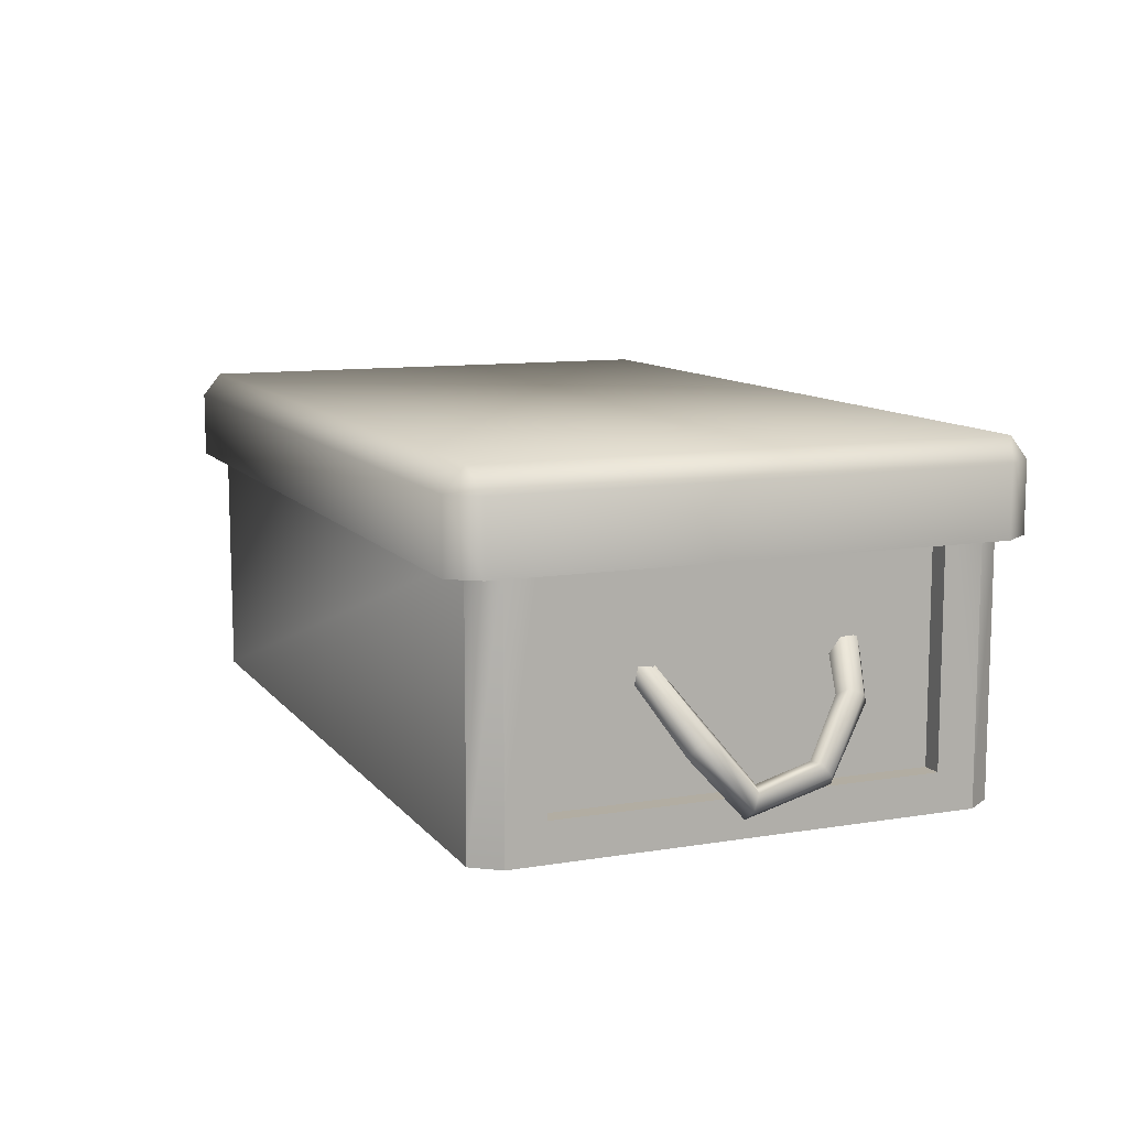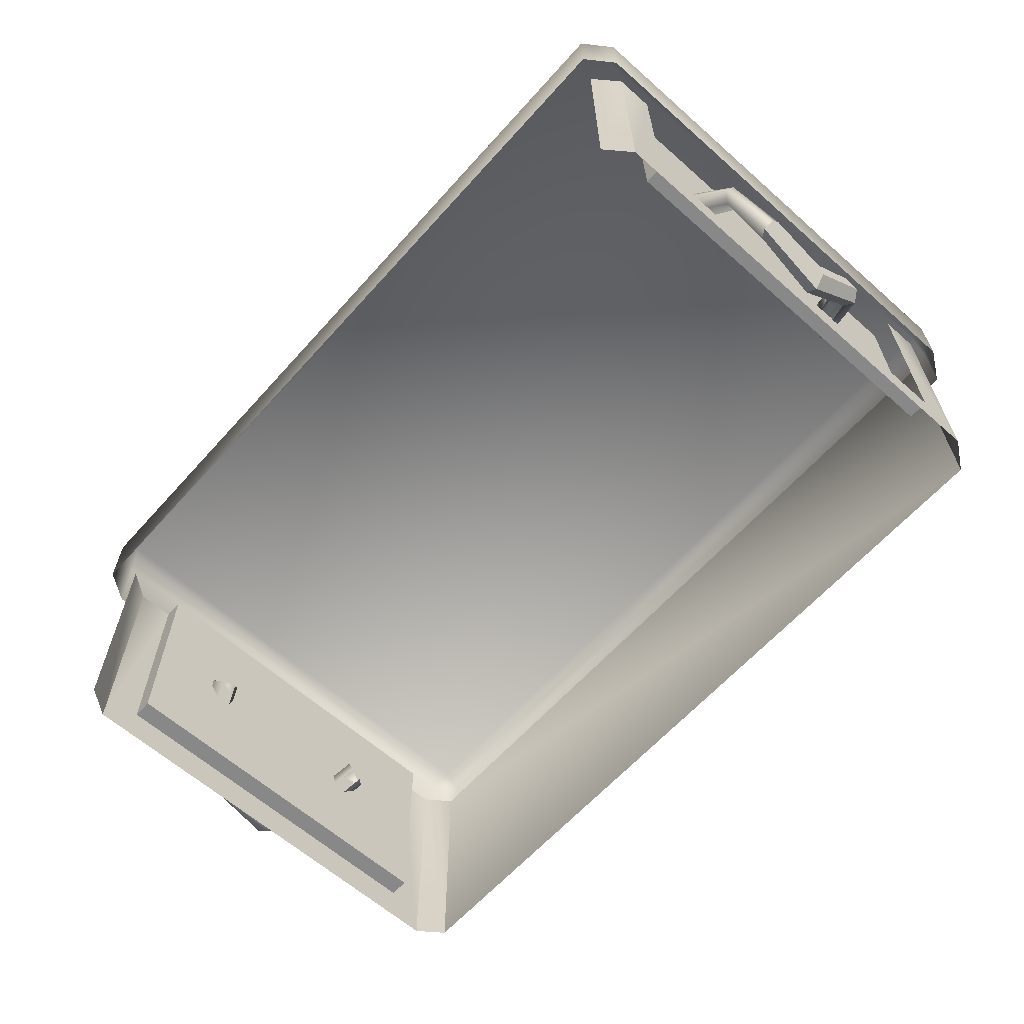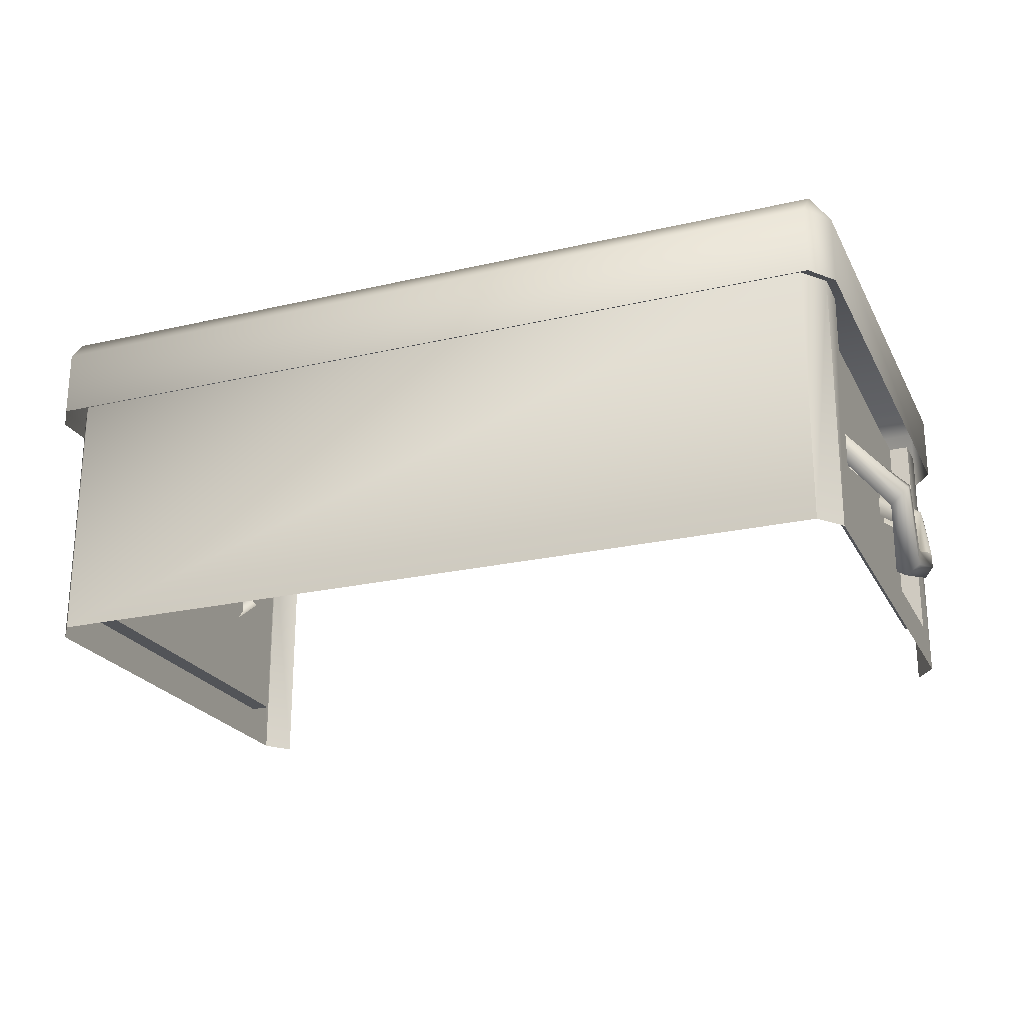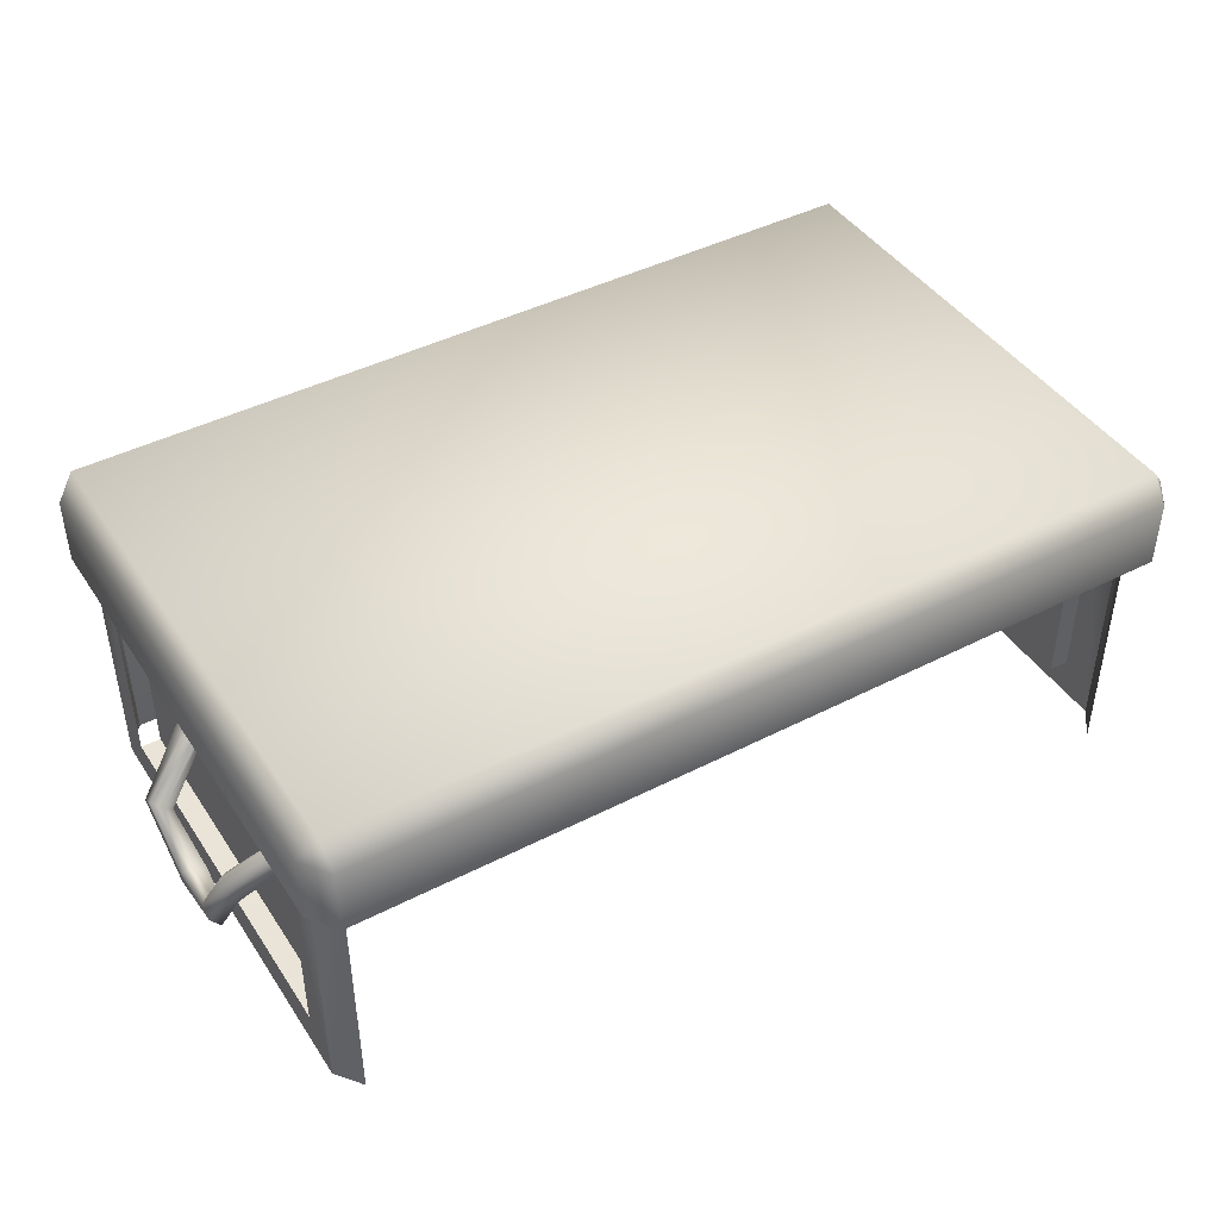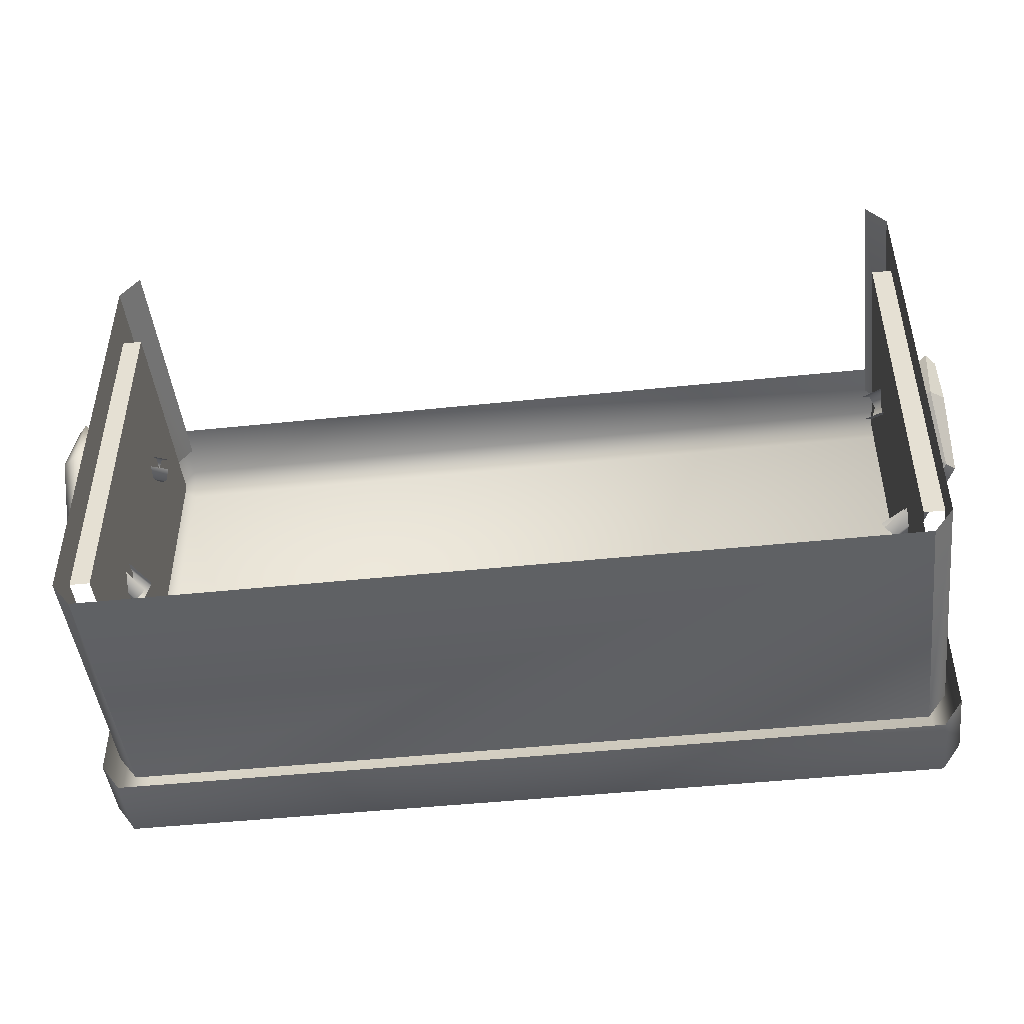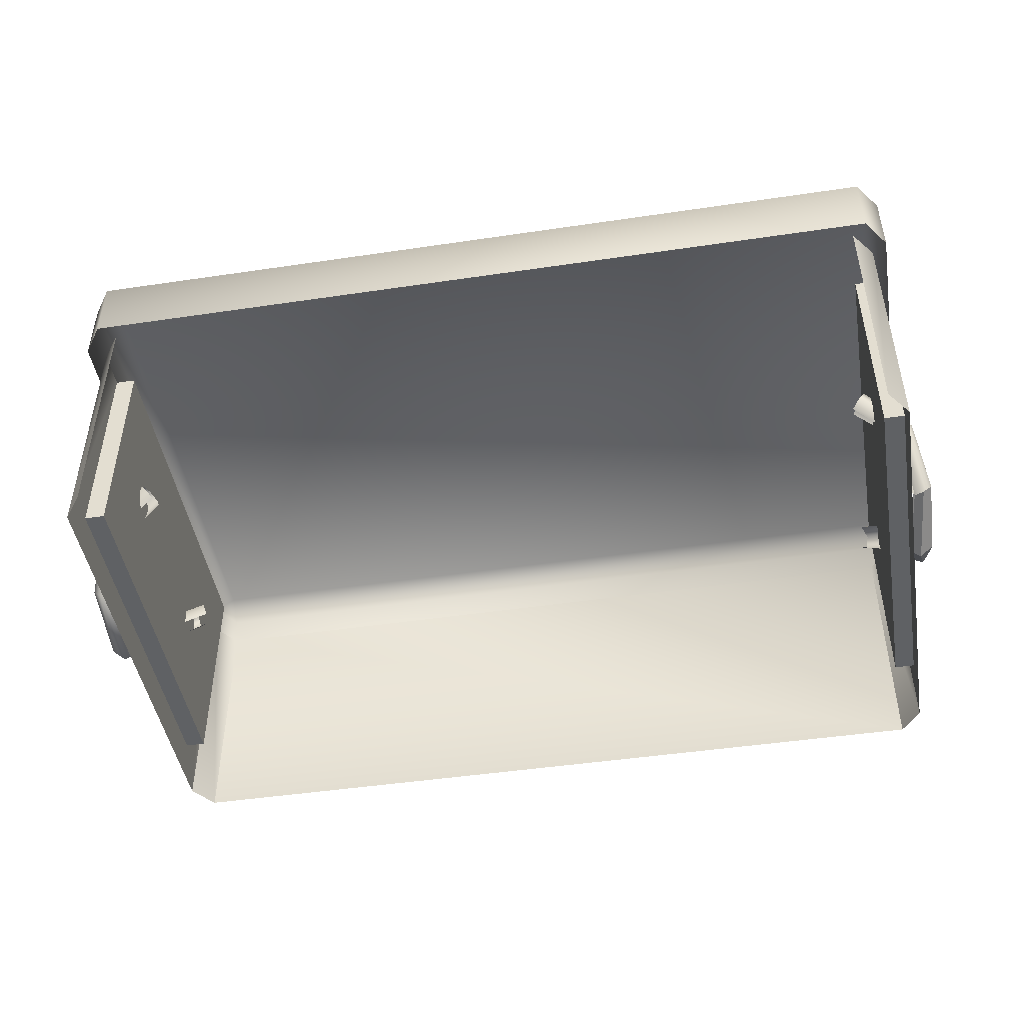
<metadata>
{"format":"obj","ext":"obj","renderer":"f3d","projection":"perspective","resolution":1024,"background":"white","views":[{"elev":10.5,"azim":-112.4,"up":"+Y"},{"elev":-62.7,"azim":48.2,"up":"+Y"},{"elev":-23.0,"azim":-158.4,"up":"+Y"},{"elev":43.5,"azim":-31.2,"up":"+Y"},{"elev":-46.5,"azim":6.8,"up":"+Z"},{"elev":-46.4,"azim":9.6,"up":"+Y"}]}
</metadata>
<code>
g febg_oldcastle_001_woodbox_03
v -0.8814 0.6388 0.4996
v -0.8401 0.6388 0.5577
v -0.8401 0.501 0.5577
v -0.8814 0.501 0.4996
v 0.8495 0.6388 0.5577
v 0.8908 0.6388 0.4996
v 0.8908 0.501 0.4996
v 0.8495 0.501 0.5577
v -0.8401 0.6388 0.5577
v -0.8814 0.6388 0.4996
v -0.8436 0.6855 0.5184
v 0.8495 0.6388 0.5577
v 0.853 0.6855 0.5184
v 0.8908 0.6388 0.4996
v -0.8401 0.501 0.5577
v 0.8495 0.501 0.5577
v -0.8552 0.0009499 0.4585
v -0.8552 0.0009499 -0.4585
v -0.8552 0.07795 -0.3815
v -0.8552 0.07795 0.3815
v -0.8552 0.0009499 -0.4585
v -0.8552 0.5267 -0.3816
v -0.8552 0.07795 -0.3815
v -0.8552 0.5268 -0.4585
v -0.8151 0.0009499 -0.5118
v -0.8552 0.0009499 -0.4585
v -0.8151 0.5268 -0.5118
v -0.8151 0.0009499 -0.5118
v 0.8245 0.0009499 -0.5118
v 0.8245 0.5268 -0.5118
v 0.8646 0.0009499 -0.4585
v 0.8245 0.0009499 -0.5118
v 0.8646 0.5268 -0.4585
v 0.8646 0.5267 -0.3816
v 0.8646 0.0009499 -0.4585
v 0.8646 0.07795 -0.3815
v 0.8646 0.0009499 -0.4585
v 0.8646 0.0009499 0.4585
v 0.8646 0.07795 0.3815
v 0.8646 0.07795 -0.3815
v 0.8908 0.6388 0.4996
v 0.8908 0.501 -0.4996
v 0.8908 0.501 0.4996
v 0.8908 0.6388 -0.4996
v 0.8495 0.501 -0.5577
v 0.8495 0.6388 -0.5577
v 0.853 0.6855 0.5184
v 0.853 0.6855 -0.5184
v 0.8495 0.6388 -0.5577
v -0.8436 0.6855 -0.5184
v -0.8436 0.6855 0.5184
v -0.8814 0.6388 0.4996
v -0.8401 0.6388 -0.5577
v 0.8495 0.501 -0.5577
v -0.8401 0.501 -0.5577
v -0.8814 0.6388 -0.4996
v -0.8814 0.501 0.4996
v -0.8814 0.501 -0.4996
v -0.8401 0.6388 -0.5577
v -0.8401 0.501 -0.5577
v 0.8646 0.0009499 0.4585
v 0.8646 0.5267 0.3816
v 0.8646 0.07795 0.3815
v 0.8646 0.5268 0.4585
v 0.8245 0.0009499 0.5118
v 0.8245 0.5268 0.5118
v 0.8646 0.0009499 0.4585
v -0.8552 0.07795 0.3815
v -0.8552 0.07795 -0.3815
v -0.8142 0.07795 -0.3815
v -0.8142 0.07795 0.3815
v -0.8552 0.5267 0.3816
v -0.8552 0.07795 0.3815
v -0.8142 0.07795 0.3815
v -0.8142 0.5266 0.3815
v 0.8646 0.07795 -0.3815
v 0.8646 0.07795 0.3815
v 0.8236 0.07795 0.3815
v 0.8236 0.07795 -0.3815
v 0.8646 0.07795 0.3815
v 0.8646 0.5267 0.3816
v 0.8236 0.5266 0.3815
v 0.8236 0.07795 0.3815
v -0.8142 0.07795 0.3815
v -0.8142 0.07795 -0.3815
v -0.8142 0.5266 -0.3815
v -0.8142 0.5266 0.3815
v 0.8236 0.07795 -0.3815
v 0.8236 0.07795 0.3815
v 0.8236 0.5266 0.3815
v 0.8236 0.5266 -0.3815
v 0.9046 0.2052 -0.09382
v 0.8861 0.1825 -0.1036
v 0.8238 0.2671 -0.1468
v 0.8349 0.2934 -0.1363
v 0.8857 0.168 -0.1309
v 0.9048 0.1745 -0.1484
v 0.8416 0.2774 -0.1954
v 0.8235 0.2597 -0.1764
v 0.8235 0.2597 -0.1764
v 0.7944 0.3032 -0.2129
v 0.7757 0.2929 -0.1954
v 0.8005 0.3276 -0.2029
v 0.8522 0.3049 -0.1848
v 0.7889 0.3351 -0.1754
v 0.8478 0.3132 -0.1553
v 0.7744 0.3191 -0.1578
v 0.8349 0.2934 -0.1363
v 0.9048 0.1745 -0.1484
v 0.925 0.1981 -0.1386
v 0.8416 0.2774 -0.1954
v 0.925 0.1981 -0.1386
v 0.9243 0.2141 -0.1113
v 0.8522 0.3049 -0.1848
v 0.9243 0.2141 -0.1113
v 0.9046 0.2052 -0.09382
v 0.8478 0.3132 -0.1553
v 0.8861 0.1825 -0.1036
v 0.9046 0.2052 -0.09382
v 0.8936 0.1428 -0.01337
v 0.8684 0.1226 -0.01725
v 0.9048 0.1745 -0.1484
v 0.8857 0.168 -0.1309
v 0.8683 0.09265 -0.02573
v 0.8889 0.08006 -0.03034
v 0.925 0.1981 -0.1386
v 0.9048 0.1745 -0.1484
v 0.8889 0.08006 -0.03034
v 0.9166 0.102 -0.02646
v 0.9243 0.2141 -0.1113
v 0.925 0.1981 -0.1386
v 0.9166 0.102 -0.02646
v 0.9181 0.134 -0.01797
v 0.9046 0.2052 -0.09382
v 0.9243 0.2141 -0.1113
v 0.9181 0.134 -0.01797
v 0.8936 0.1428 -0.01337
v 0.8684 0.1226 -0.01725
v 0.8936 0.1428 -0.01337
v 0.9031 0.1645 0.08966
v 0.8837 0.1445 0.09584
v 0.8889 0.08006 -0.03034
v 0.8683 0.09265 -0.02573
v 0.8849 0.1205 0.1148
v 0.9029 0.1149 0.1275
v 0.9166 0.102 -0.02646
v 0.8889 0.08006 -0.03034
v 0.9029 0.1149 0.1275
v 0.9216 0.1343 0.1212
v 0.9181 0.134 -0.01797
v 0.9166 0.102 -0.02646
v 0.9216 0.1343 0.1212
v 0.9241 0.1611 0.1025
v 0.8936 0.1428 -0.01337
v 0.9181 0.134 -0.01797
v 0.9241 0.1611 0.1025
v 0.9031 0.1645 0.08966
v 0.9001 0.2665 0.1638
v 0.884 0.2535 0.1461
v 0.8837 0.1445 0.09584
v 0.8708 0.231 0.1577
v 0.801 0.3433 0.1998
v 0.785 0.3256 0.1826
v 0.8109 0.3368 0.2288
v 0.9006 0.2547 0.1931
v 0.9216 0.1343 0.1212
v 0.8 0.3132 0.2406
v 0.8881 0.2351 0.2047
v 0.7823 0.2973 0.2234
v 0.9029 0.1149 0.1275
v 0.8727 0.222 0.187
v 0.8849 0.1205 0.1148
v -0.7902 0.3256 0.1826
v -0.876 0.231 0.1577
v -0.7814 0.3019 0.1944
v -0.8893 0.2535 0.1461
v -0.8062 0.3433 0.1998
v -0.8889 0.1256 0.09549
v -0.9053 0.2665 0.1638
v -0.8161 0.3368 0.2288
v -0.9084 0.145 0.08759
v -0.8736 0.09187 -0.01725
v -0.9058 0.2547 0.1931
v -0.8052 0.3132 0.2406
v -0.8989 0.1121 -0.01337
v -0.8913 0.1825 -0.1036
v -0.9293 0.1427 0.1007
v -0.8933 0.2351 0.2047
v -0.7876 0.2973 0.2234
v -0.878 0.222 0.187
v -0.9098 0.2052 -0.09382
v -0.7732 0.2982 -0.1678
v -0.7797 0.3191 -0.1578
v -0.9234 0.1032 -0.01797
v -0.9269 0.1177 0.1217
v -0.9082 0.09891 0.1296
v -0.8901 0.1034 0.1165
v -0.9295 0.2141 -0.1113
v -0.7941 0.3351 -0.1754
v -0.9219 0.07132 -0.02646
v -0.8941 0.04936 -0.03034
v -0.8735 0.06194 -0.02573
v -0.9302 0.1981 -0.1386
v -0.8058 0.3276 -0.2029
v -0.91 0.1745 -0.1484
v -0.891 0.168 -0.1309
v -0.7996 0.3032 -0.2129
v -0.781 0.2929 -0.1954
v -0.8552 0.0009499 0.4585
v -0.8151 0.5268 0.5118
v -0.8151 0.0009499 0.5118
v -0.8552 0.5268 0.4585
v -0.8552 0.5267 0.3816
v -0.8552 0.0009499 0.4585
v -0.8552 0.07795 0.3815
g febg_oldcastle_001_woodbox_03_0
f 3 2 1
f 4 3 1
f 7 6 5
f 8 7 5
f 11 10 9
f 11 9 12
f 13 11 12
f 13 12 14
f 9 15 12
f 15 16 12
f 19 18 17
f 20 19 17
f 23 22 21
f 22 24 21
f 26 24 25
f 24 27 25
f 29 28 27
f 30 29 27
f 32 30 31
f 30 33 31
f 35 33 34
f 36 35 34
f 39 38 37
f 40 39 37
f 43 42 41
f 42 44 41
f 42 45 44
f 45 46 44
f 47 41 44
f 48 47 44
f 48 44 49
f 48 50 47
f 50 51 47
f 51 50 52
f 48 49 53
f 50 48 53
f 49 54 53
f 54 55 53
f 50 53 56
f 50 56 52
f 57 52 56
f 58 57 56
f 58 56 59
f 60 58 59
f 63 62 61
f 62 64 61
f 64 66 65
f 67 64 65
f 70 69 68
f 71 70 68
f 74 73 72
f 75 74 72
f 78 77 76
f 79 78 76
f 82 81 80
f 83 82 80
f 86 85 84
f 87 86 84
f 90 89 88
f 91 90 88
f 94 93 92
f 95 94 92
f 98 97 96
f 99 98 96
f 101 98 100
f 102 101 100
f 101 103 98
f 103 104 98
f 103 105 104
f 105 106 104
f 105 107 106
f 107 108 106
f 104 110 109
f 111 104 109
f 106 113 112
f 114 106 112
f 108 116 115
f 117 108 115
f 120 119 118
f 121 120 118
f 124 123 122
f 125 124 122
f 128 127 126
f 129 128 126
f 132 131 130
f 133 132 130
f 136 135 134
f 137 136 134
f 140 139 138
f 141 140 138
f 144 143 142
f 145 144 142
f 148 147 146
f 149 148 146
f 152 151 150
f 153 152 150
f 156 155 154
f 157 156 154
f 158 156 157
f 159 158 157
f 159 157 160
f 161 159 160
f 162 158 159
f 163 162 159
f 162 164 158
f 158 165 156
f 164 165 158
f 165 166 156
f 164 167 165
f 165 168 166
f 167 168 165
f 167 169 168
f 168 170 166
f 169 171 168
f 168 171 170
f 171 172 170
f 175 174 173
f 174 176 173
f 173 176 177
f 174 178 176
f 176 179 177
f 177 179 180
f 178 181 176
f 176 181 179
f 178 182 181
f 179 183 180
f 180 183 184
f 182 185 181
f 182 186 185
f 181 187 179
f 179 187 183
f 181 185 187
f 183 188 184
f 184 188 189
f 188 190 189
f 186 191 185
f 186 192 191
f 192 193 191
f 185 194 187
f 185 191 194
f 187 195 183
f 183 195 188
f 187 194 195
f 188 196 190
f 195 196 188
f 196 197 190
f 191 193 198
f 191 198 194
f 193 199 198
f 194 200 195
f 195 200 196
f 194 198 200
f 196 201 197
f 200 201 196
f 201 202 197
f 198 199 203
f 198 203 200
f 200 203 201
f 199 204 203
f 201 205 202
f 203 205 201
f 203 204 205
f 205 206 202
f 204 207 205
f 205 207 206
f 207 208 206
f 211 210 209
f 210 212 209
f 214 212 213
f 215 214 213

</code>
